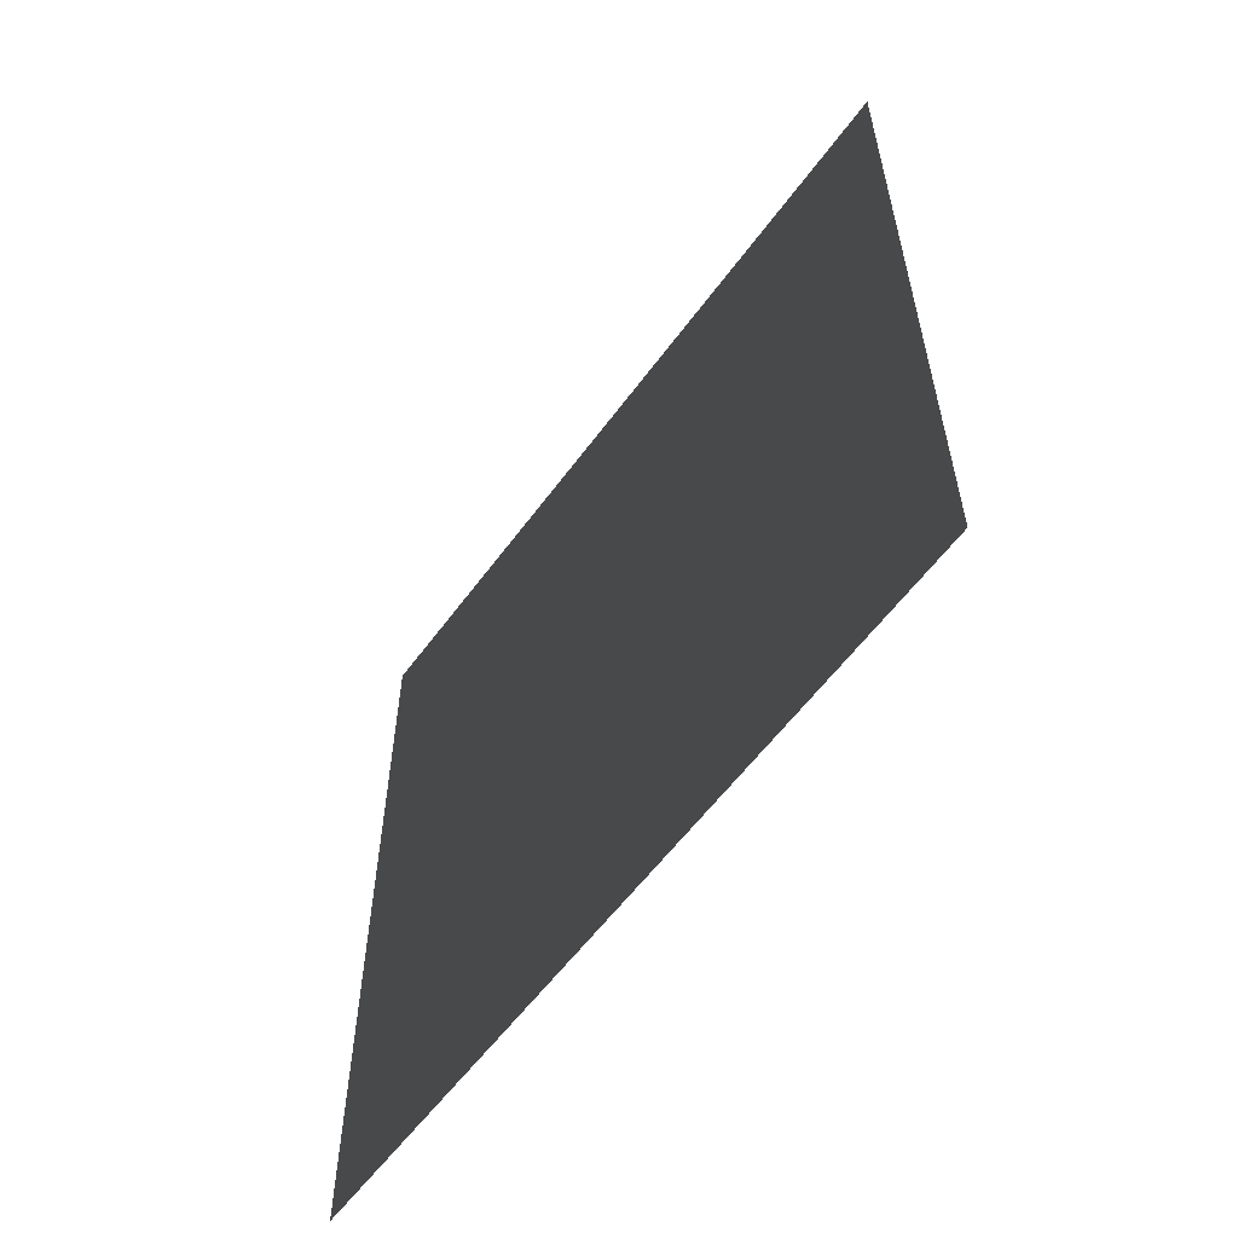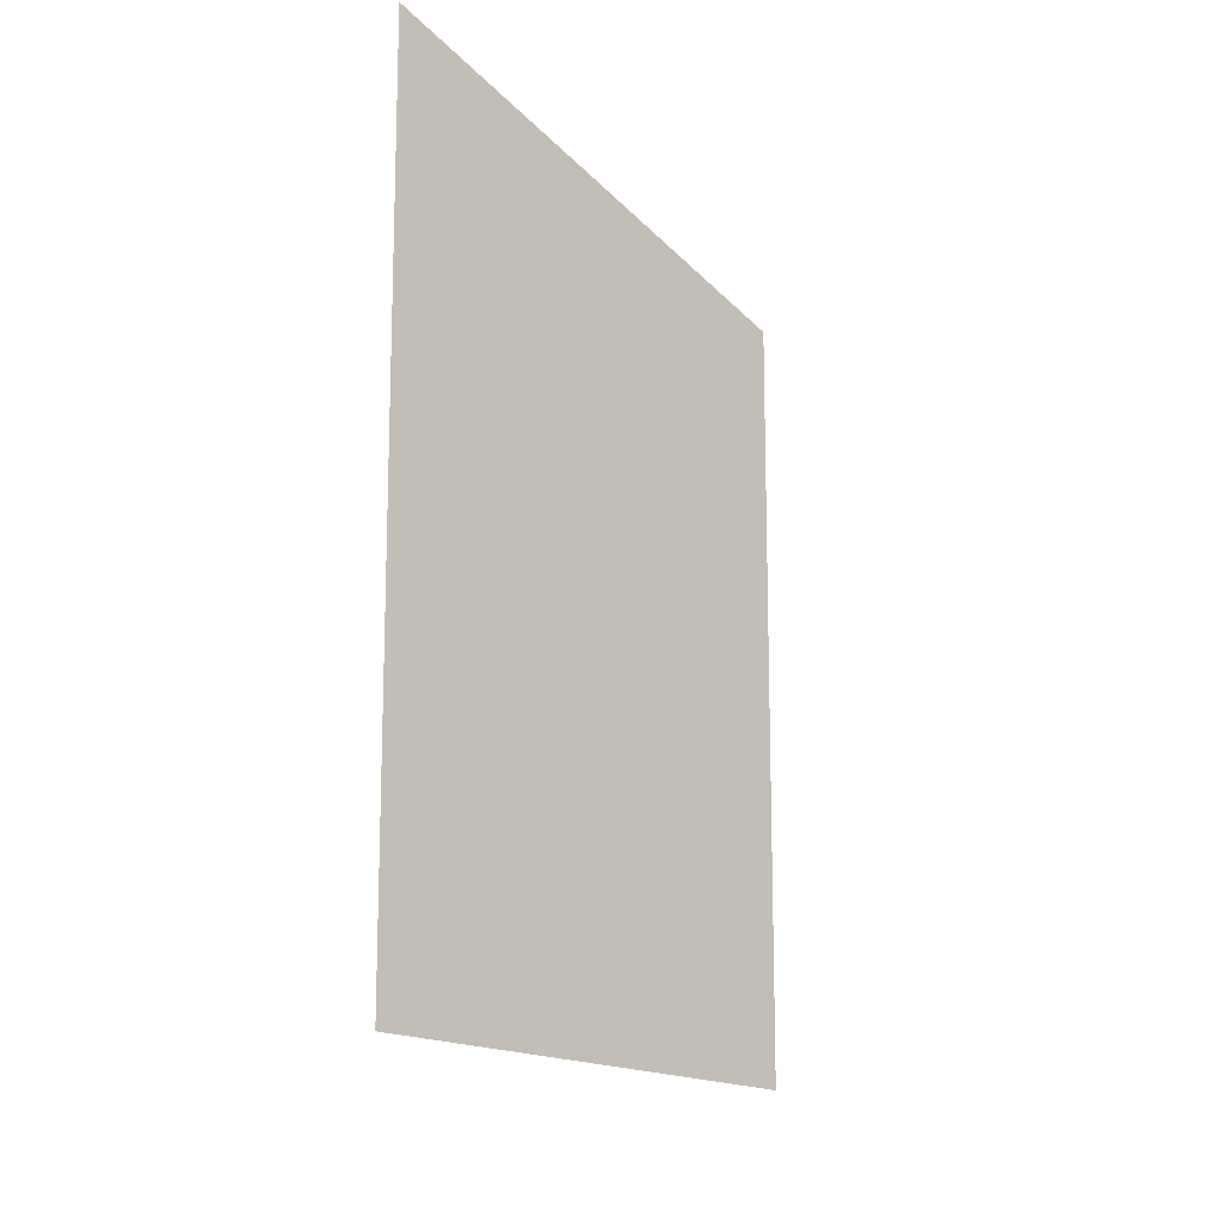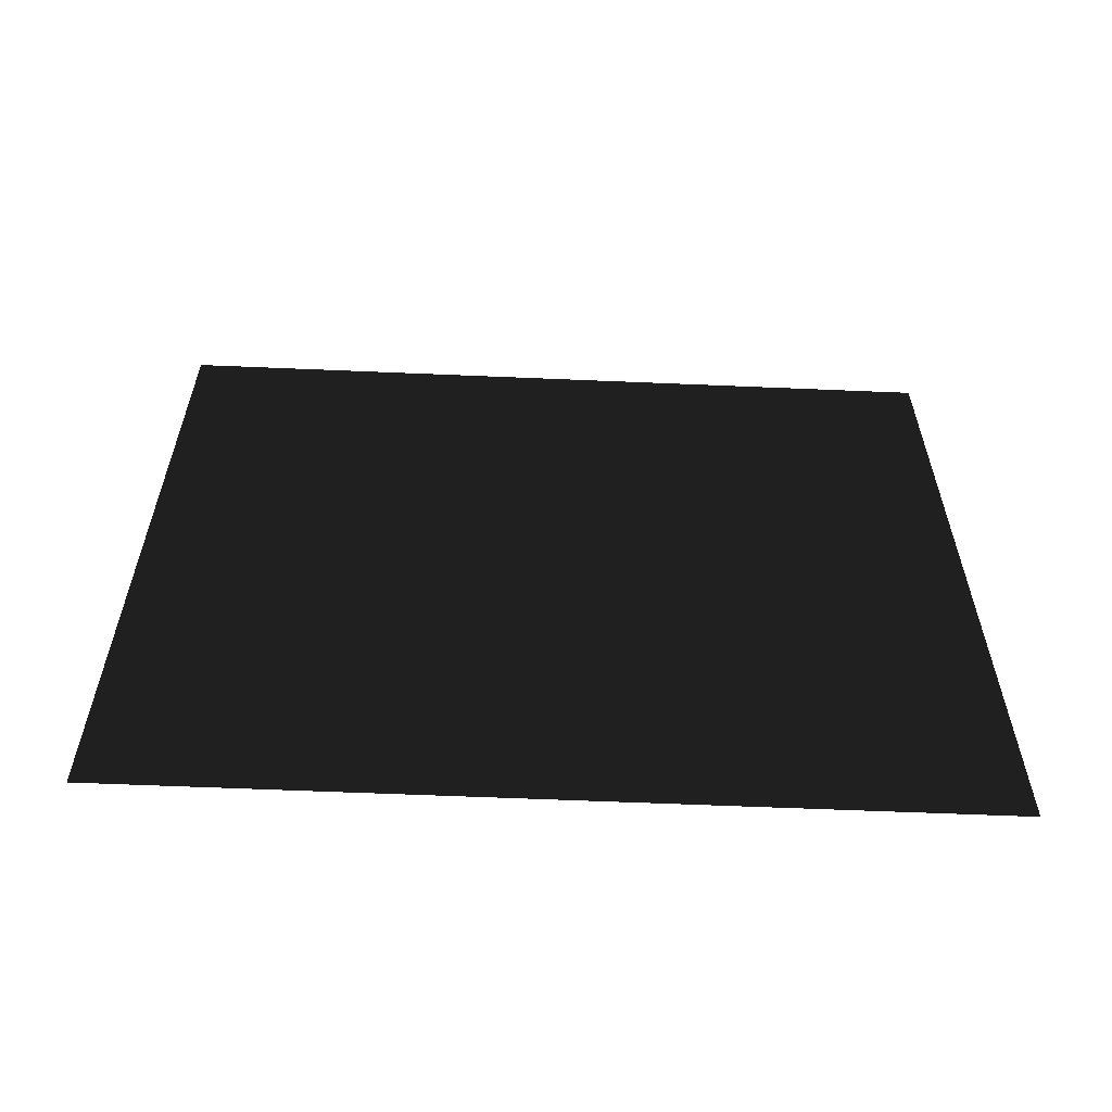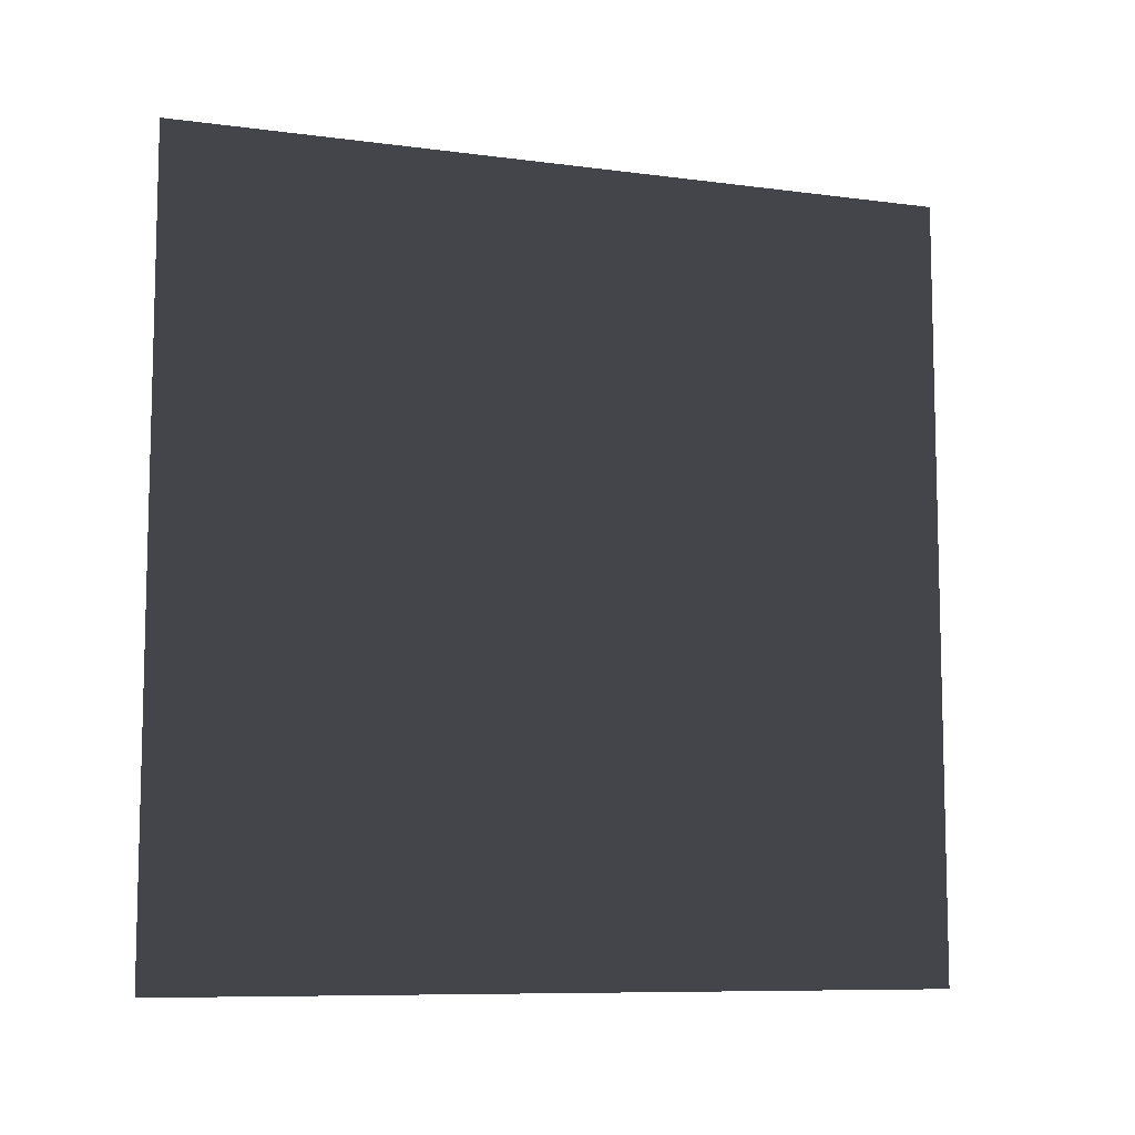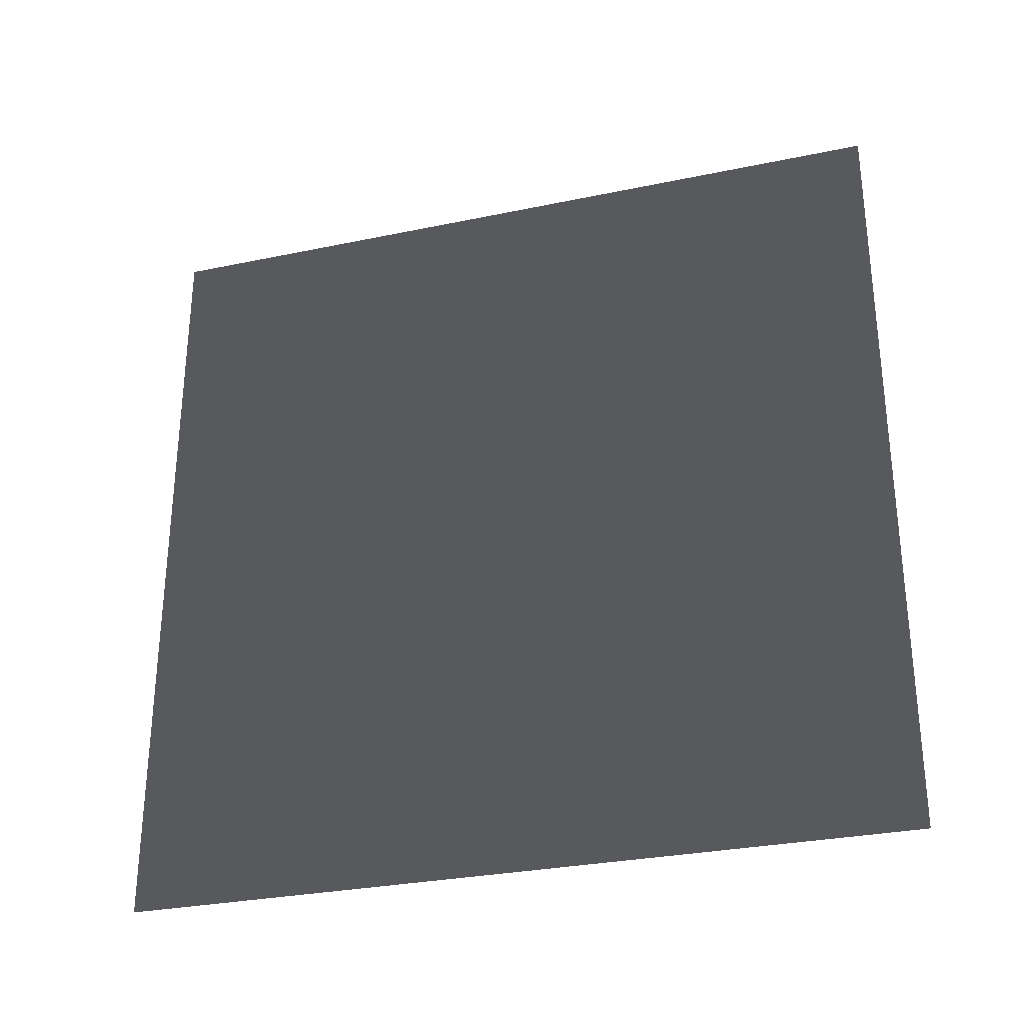
<metadata>
{"format":"obj","ext":"obj","renderer":"f3d","projection":"perspective","resolution":1024,"background":"white","views":[{"elev":-57.8,"azim":144.2,"up":"+Y"},{"elev":-14.3,"azim":-155.6,"up":"+Y"},{"elev":-60.0,"azim":87.5,"up":"+Z"},{"elev":-8.8,"azim":-109.6,"up":"+Z"},{"elev":-29.8,"azim":-73.0,"up":"+Z"}]}
</metadata>
<code>
v -0.2 3 3
v -0.2 3.412e-08 -9.57e-06
v -0.2 3 -7.981e-06
v -0.2 -3.632e-07 3
g wall08_9017_834
f 1 3 2
f 2 4 1

</code>
